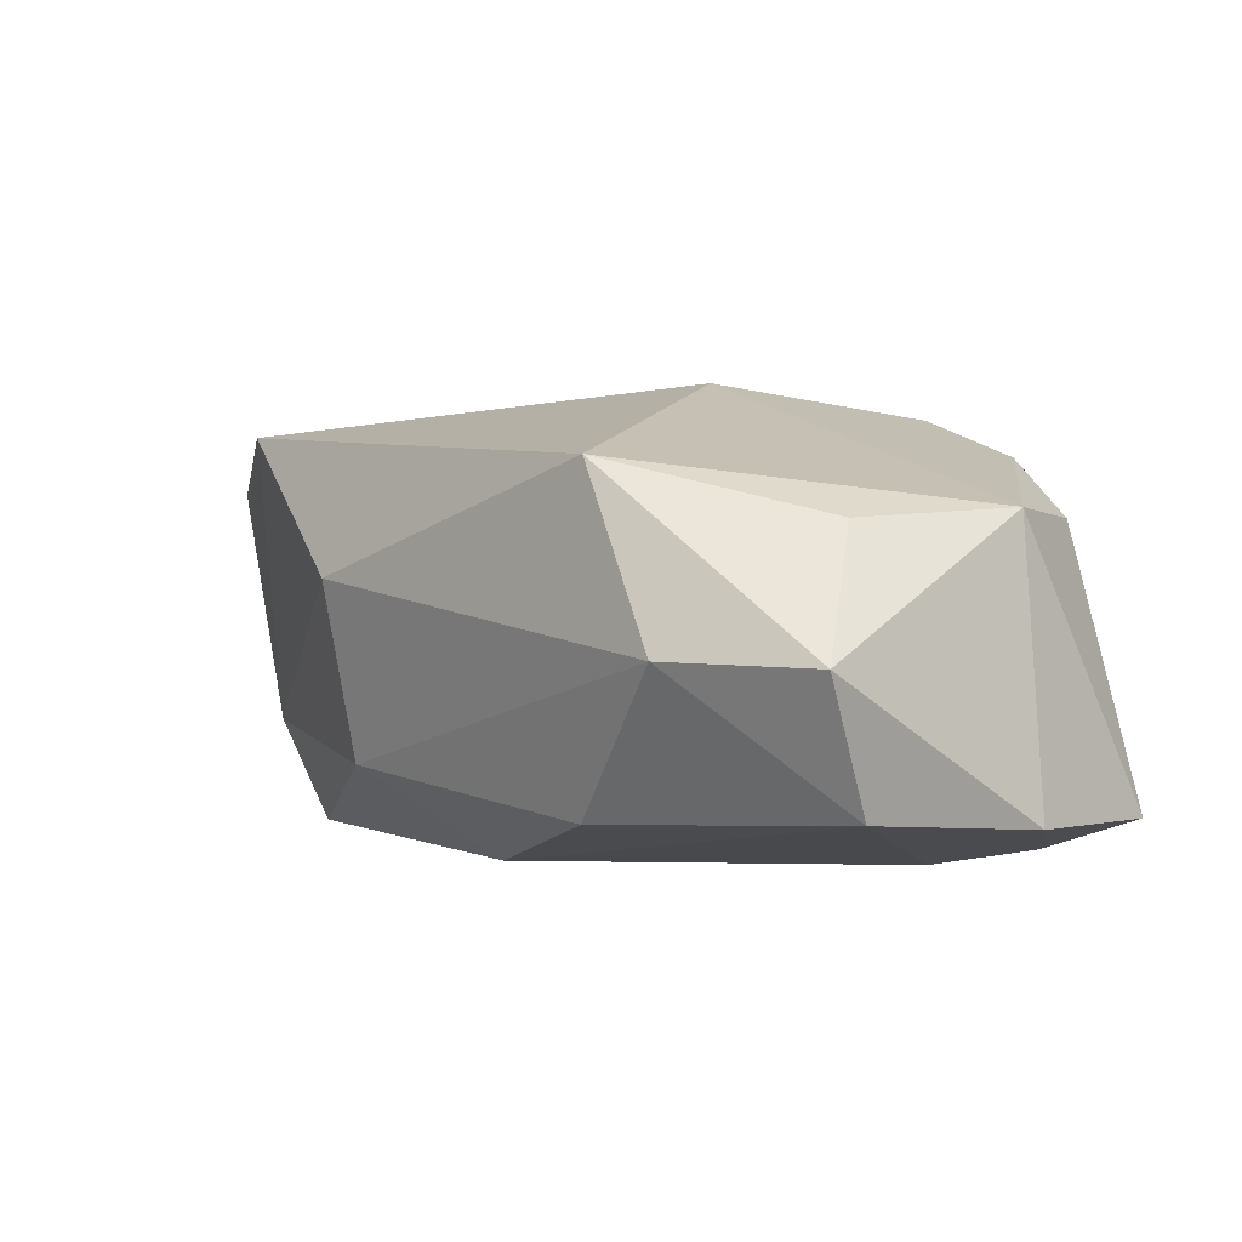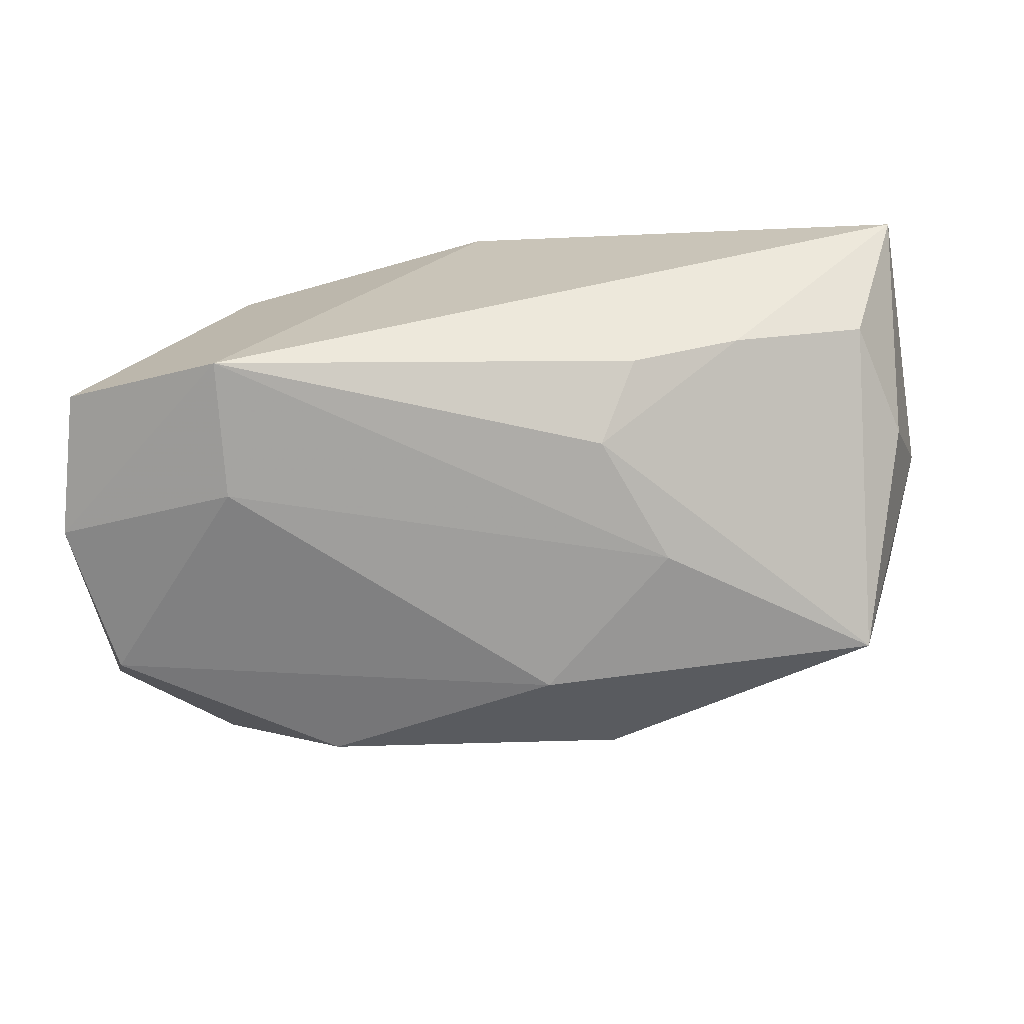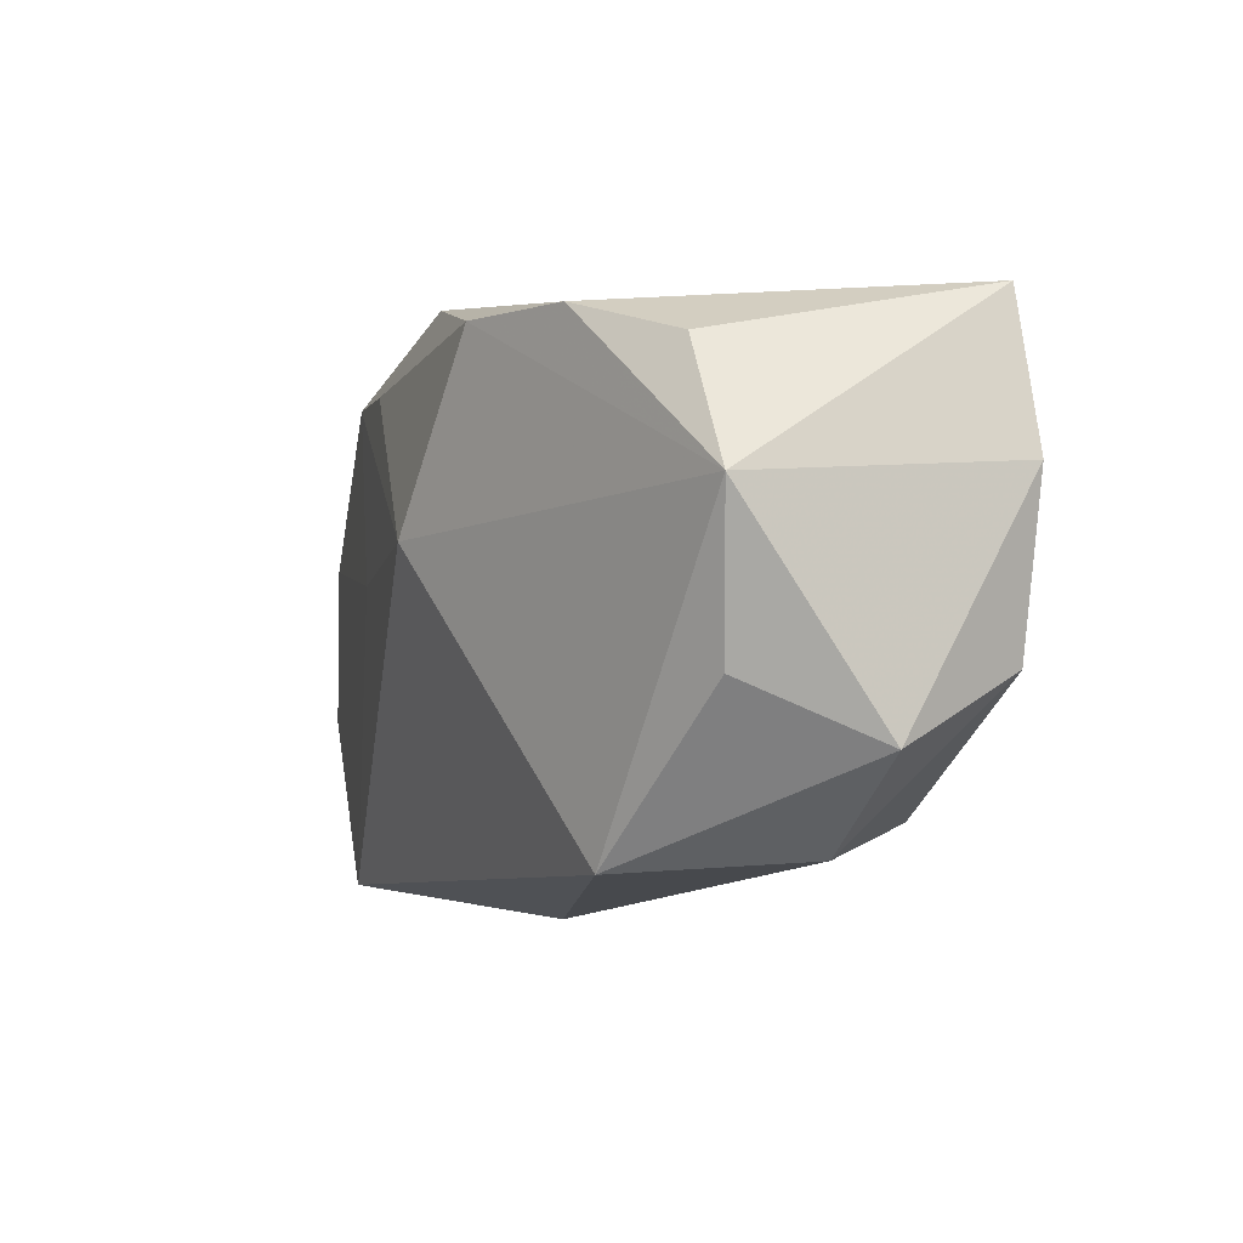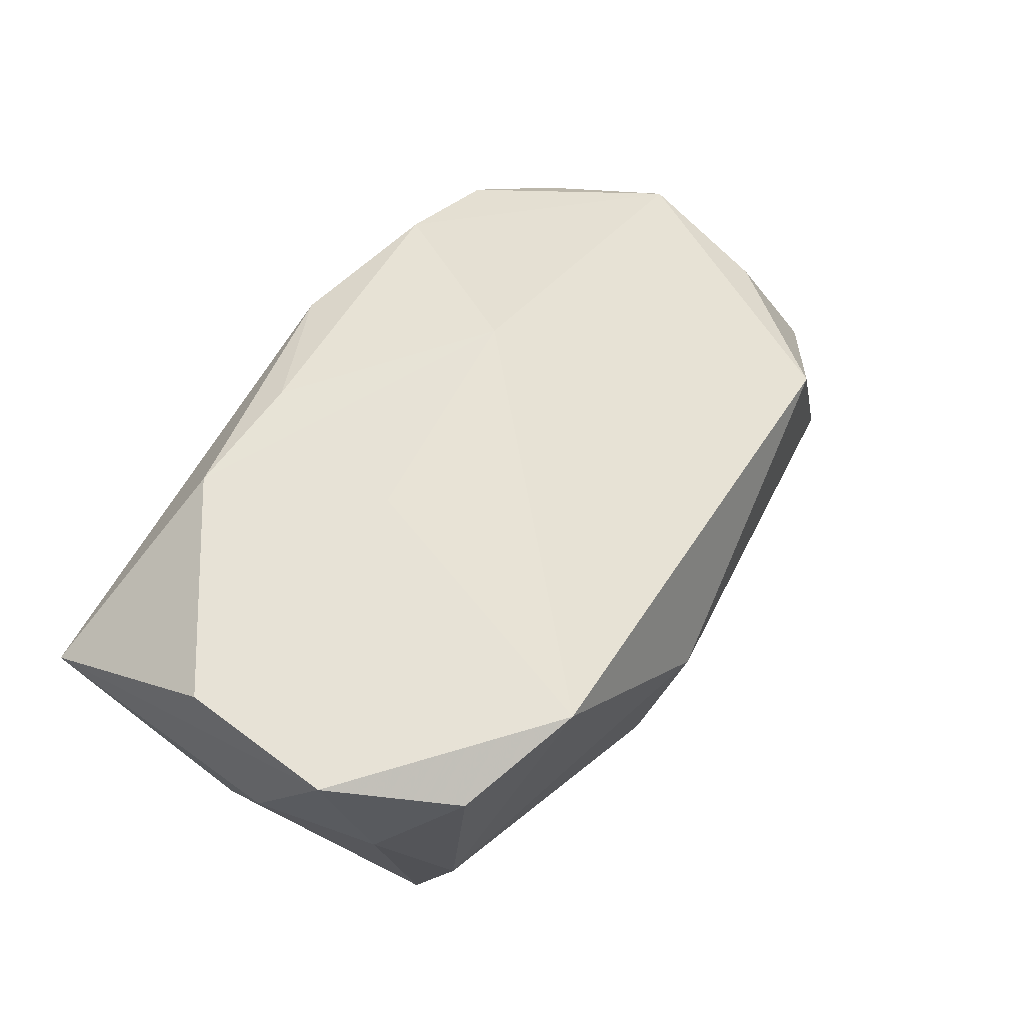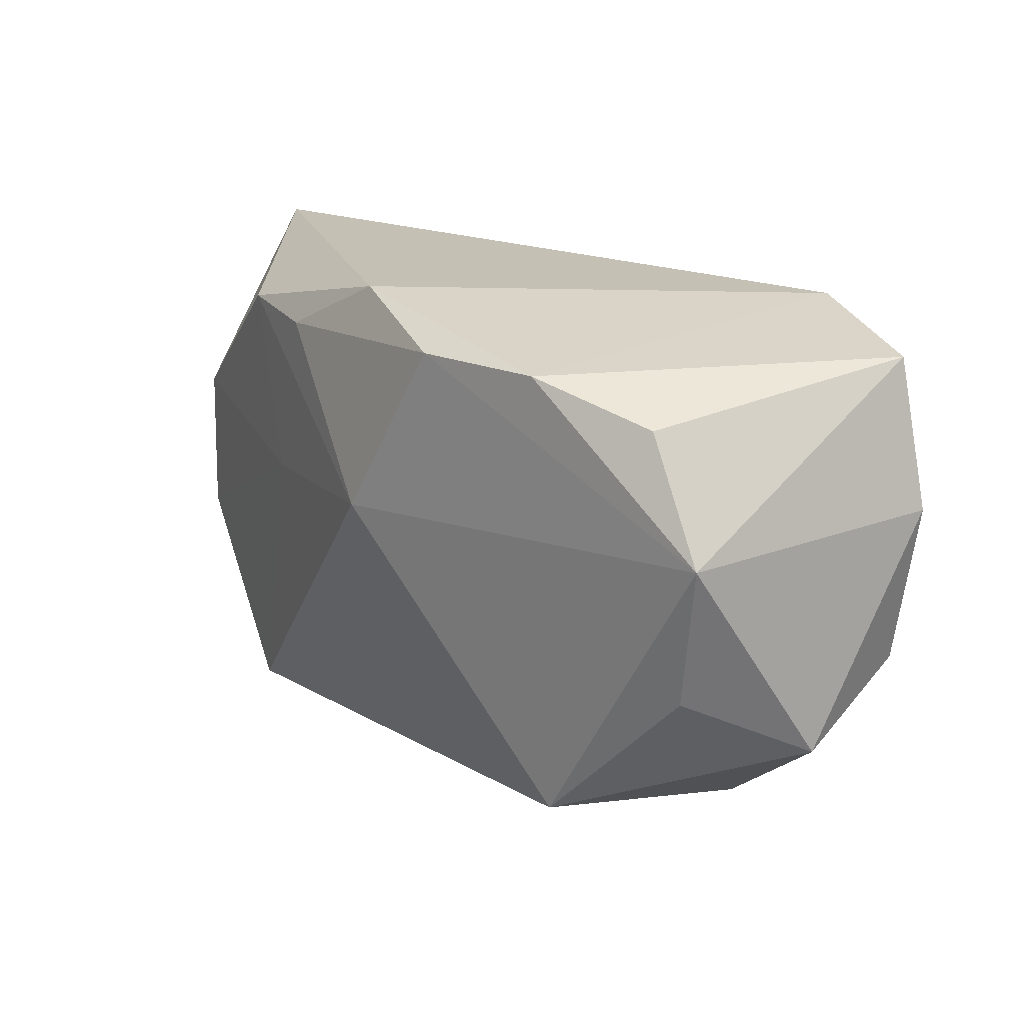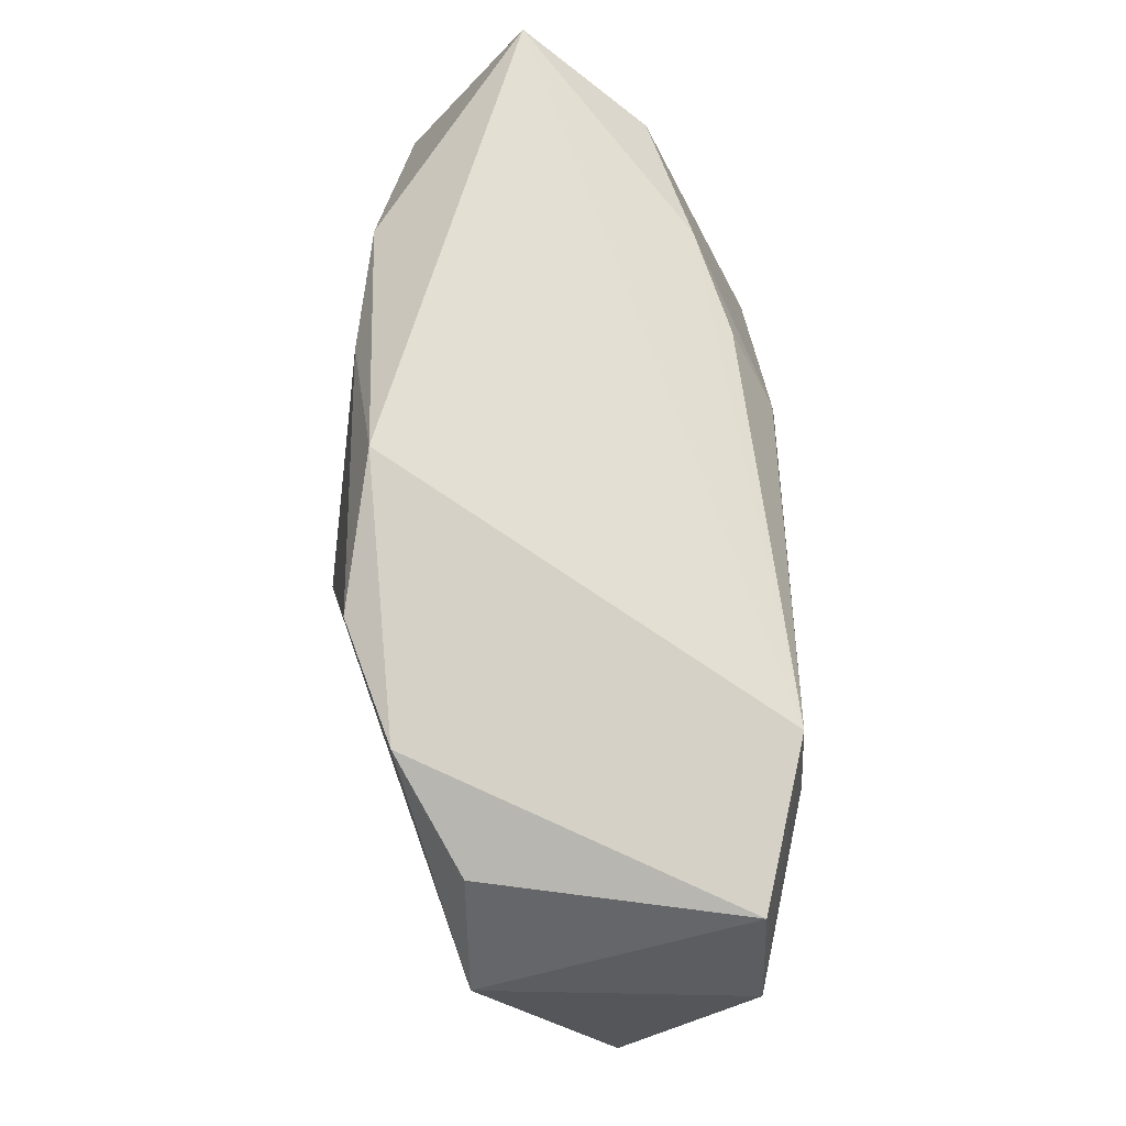
<metadata>
{"format":"obj","ext":"obj","renderer":"f3d","projection":"perspective","resolution":1024,"background":"white","views":[{"elev":-3.8,"azim":56.3,"up":"+Z"},{"elev":-68.2,"azim":-173.8,"up":"+Z"},{"elev":-3.3,"azim":71.8,"up":"+Y"},{"elev":55.9,"azim":-56.4,"up":"+Z"},{"elev":18.3,"azim":60.3,"up":"+Y"},{"elev":66.4,"azim":91.6,"up":"+Y"}]}
</metadata>
<code>
v 0.02955 -0.0192 -0.004349
v -0.03214 -0.01907 0.01255
v -0.03823 -0.009116 0.01456
v 0.01808 -0.01702 -0.01507
v 0.02298 0.02111 -0.01725
v 0.03289 0.01483 0.006701
v -0.03709 0.02111 0.004854
v 0.03636 -0.006736 -0.01498
v 0.03922 -0.01196 -0.005052
v 0.02414 0.01789 0.01231
v 0.02354 0.009524 -0.01818
v 0.01398 0.01807 0.0164
v -0.0325 0.01456 -0.005517
v -0.0357 -0.01197 0.003104
v -0.005859 -0.02498 0.003258
v 0.02315 -0.02019 0.009819
v -0.02218 -0.02285 0.01608
v -0.001847 -0.01127 -0.01818
v 0.005398 0.003241 0.01922
v -0.01207 0.01606 -0.01259
v -0.03057 -0.01183 -0.01541
v -0.008577 0.01014 -0.01623
v -0.03833 -0.001808 0.003882
v -0.03053 -0.01624 -0.006709
v -0.03557 0.004614 -0.005753
v 0.001323 0.02111 0.01506
v 0.03612 0.01871 -0.01469
v -0.01335 -0.0005669 -0.01733
v -0.01389 0.001348 0.01729
v -0.03717 0.004245 0.01475
v 0.03882 0.006652 -0.01534
v -0.02042 0.01638 0.01639
v -0.02122 0.01594 -0.009468
v -0.007115 -0.02131 -0.01082
v 0.03866 0.005152 0.00637
v -0.009682 0.01598 0.01727
v 0.03532 -0.007187 0.005202
f 18 21 28
f 34 18 4
f 21 18 34
f 29 17 19
f 26 5 7
f 4 18 8
f 31 9 8
f 15 34 1
f 1 34 4
f 4 8 1
f 1 8 9
f 3 29 30
f 17 29 3
f 3 2 17
f 14 2 3
f 30 7 3
f 7 5 33
f 11 18 28
f 28 5 11
f 11 5 31
f 31 8 11
f 11 8 18
f 32 29 19
f 30 29 32
f 32 7 30
f 32 26 7
f 16 17 15
f 15 1 16
f 19 17 16
f 16 1 9
f 24 14 21
f 24 2 14
f 21 34 24
f 24 34 15
f 15 17 24
f 17 2 24
f 7 25 23
f 23 3 7
f 14 3 23
f 21 14 23
f 23 25 21
f 20 33 5
f 13 25 7
f 7 33 13
f 21 25 13
f 13 33 21
f 36 32 19
f 26 32 36
f 5 26 10
f 21 33 22
f 33 20 22
f 28 21 22
f 22 5 28
f 22 20 5
f 5 10 27
f 27 10 6
f 31 5 27
f 12 10 26
f 12 36 19
f 26 36 12
f 6 10 35
f 10 12 35
f 19 16 35
f 35 12 19
f 35 9 31
f 31 27 35
f 35 27 6
f 37 16 9
f 9 35 37
f 37 35 16

</code>
